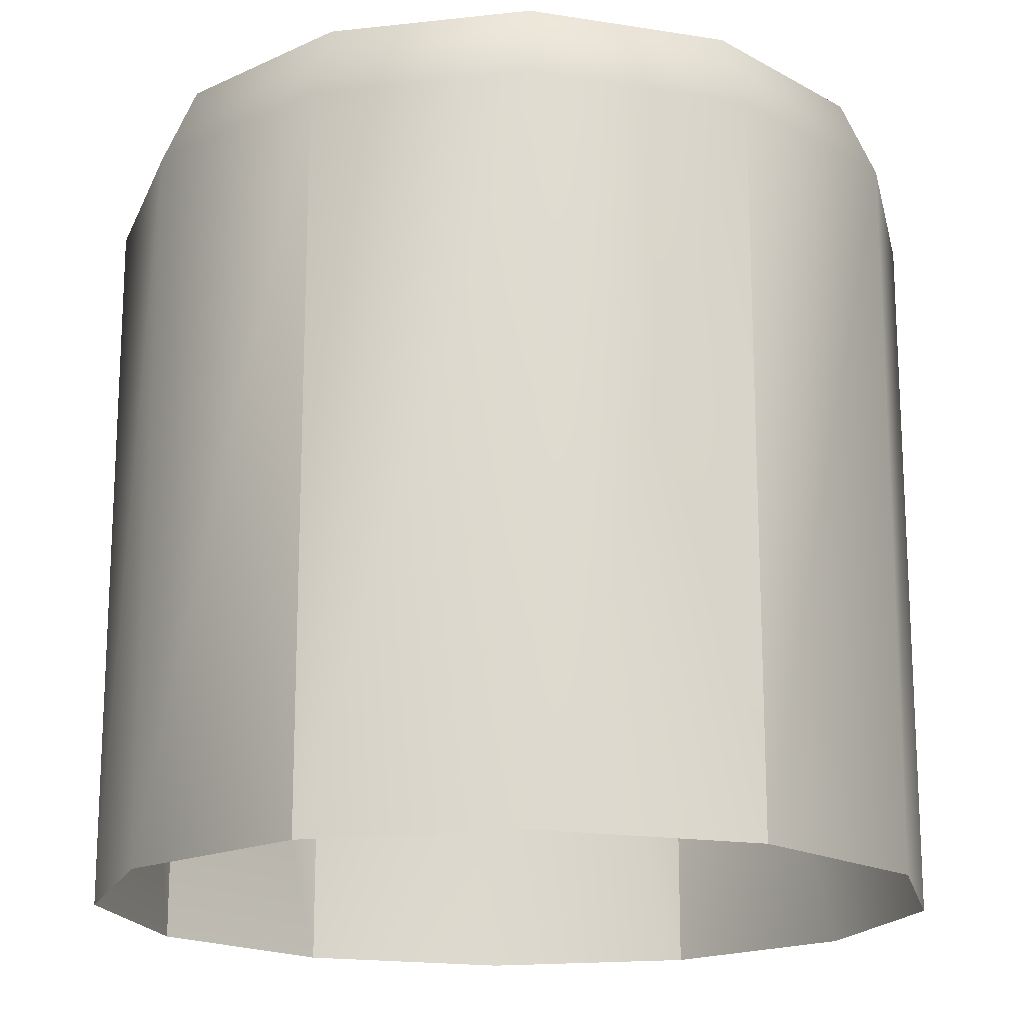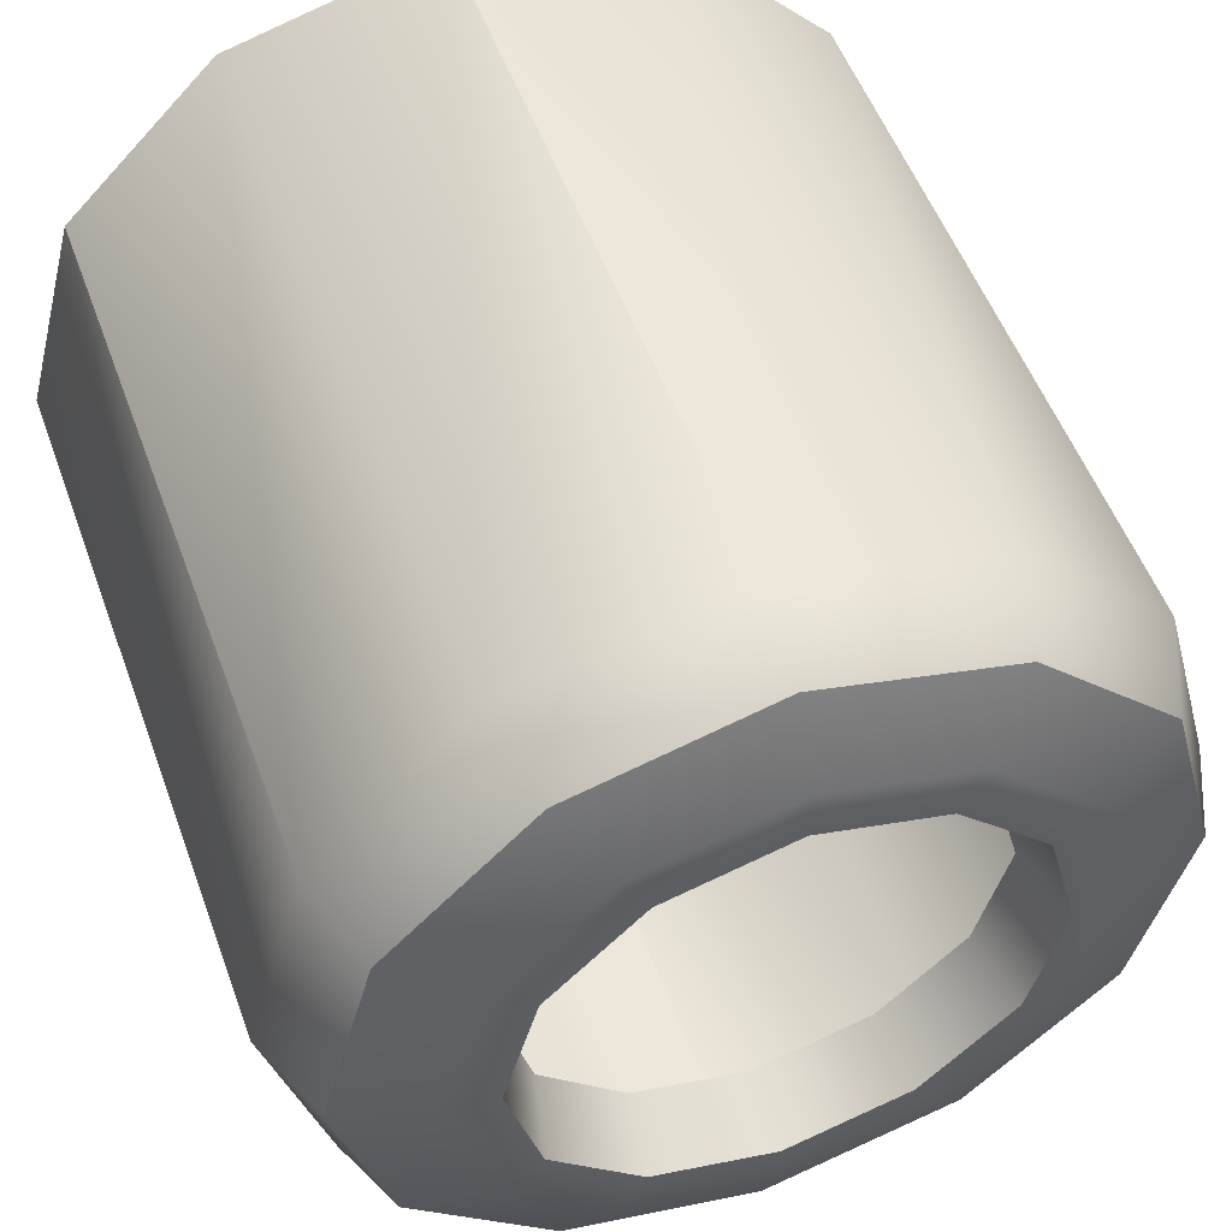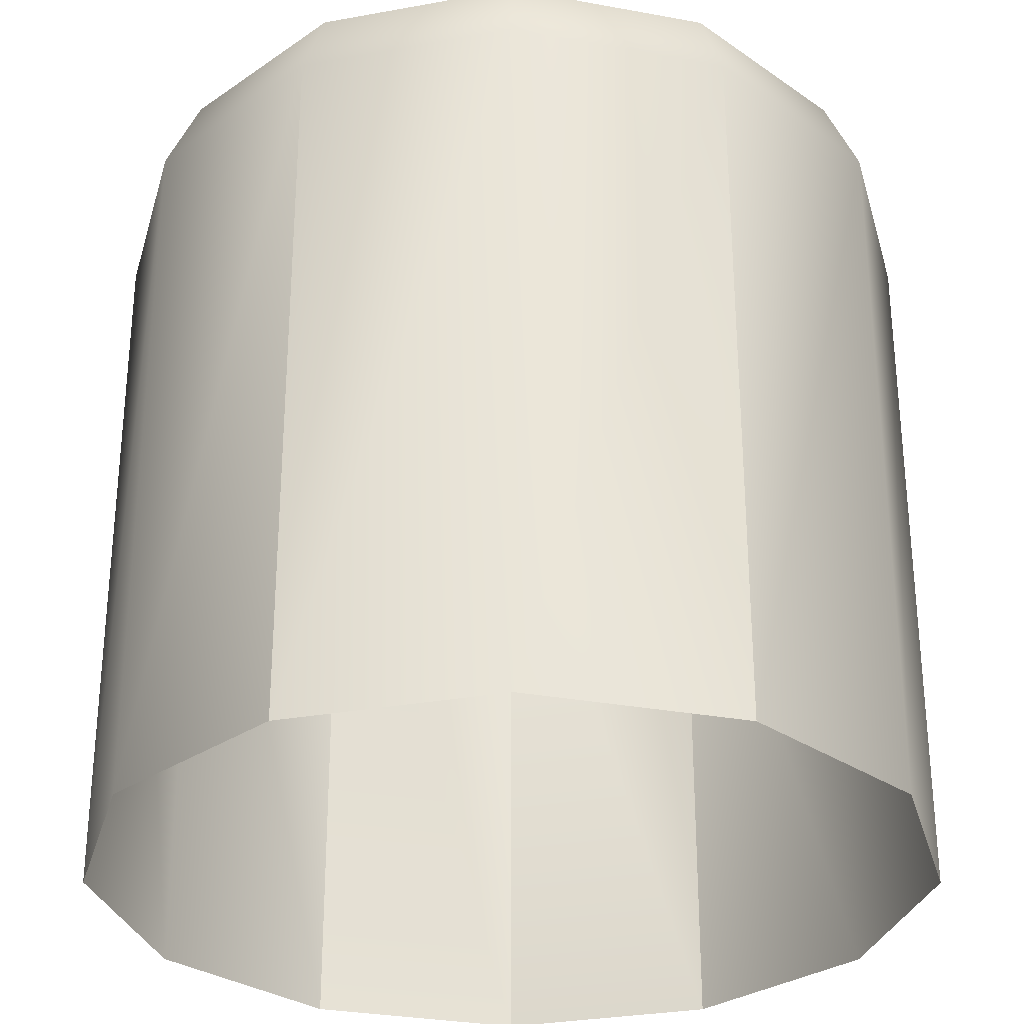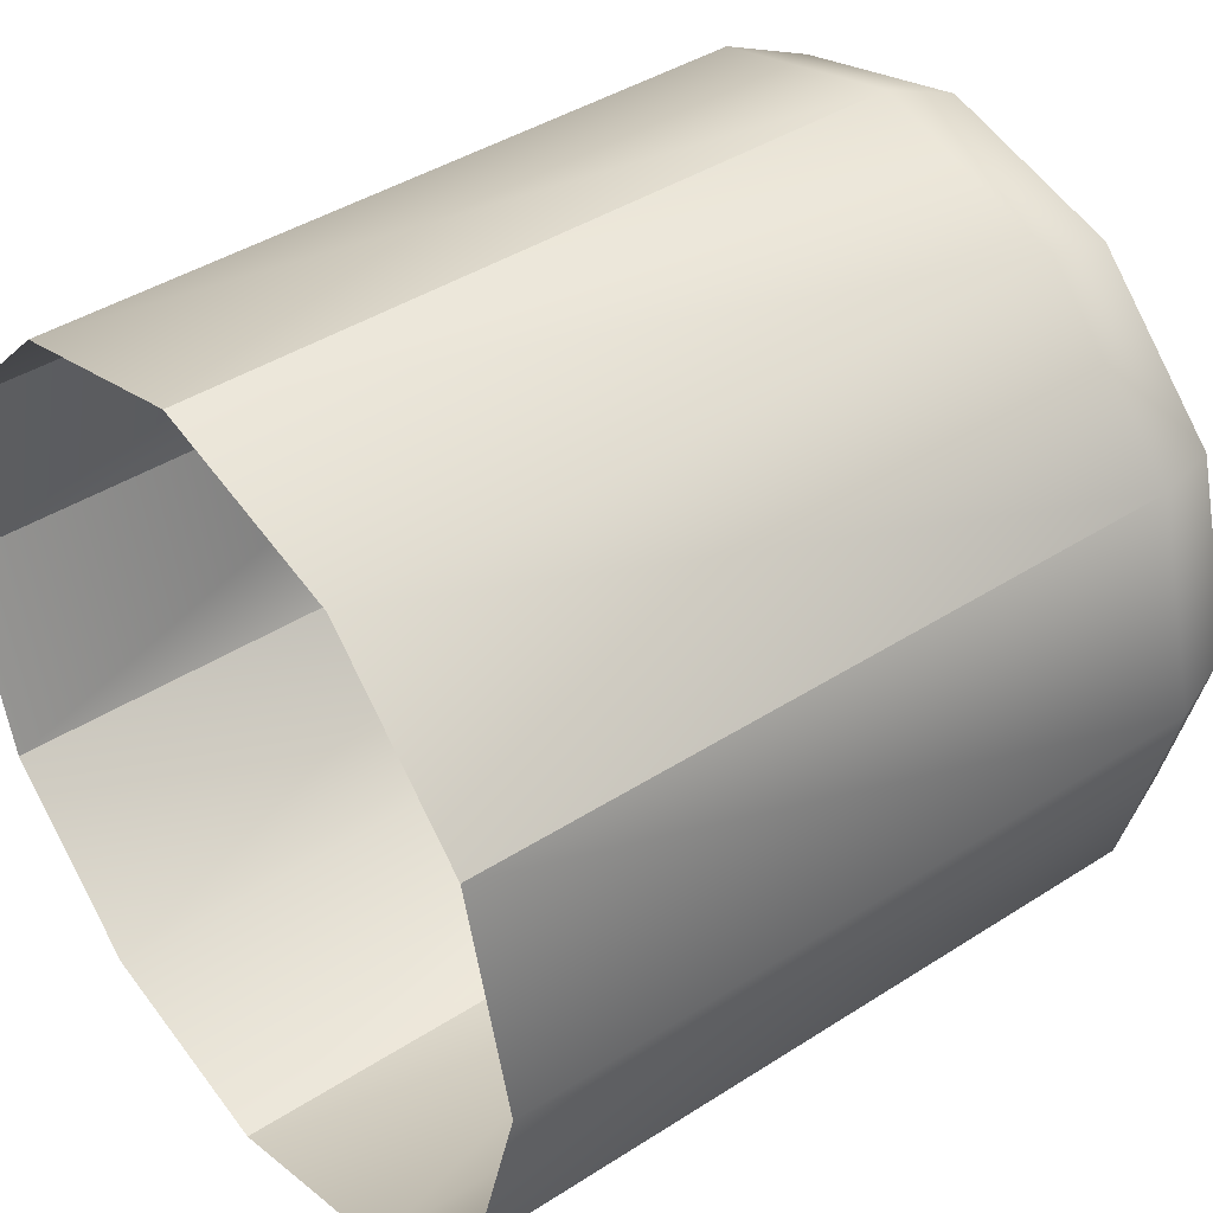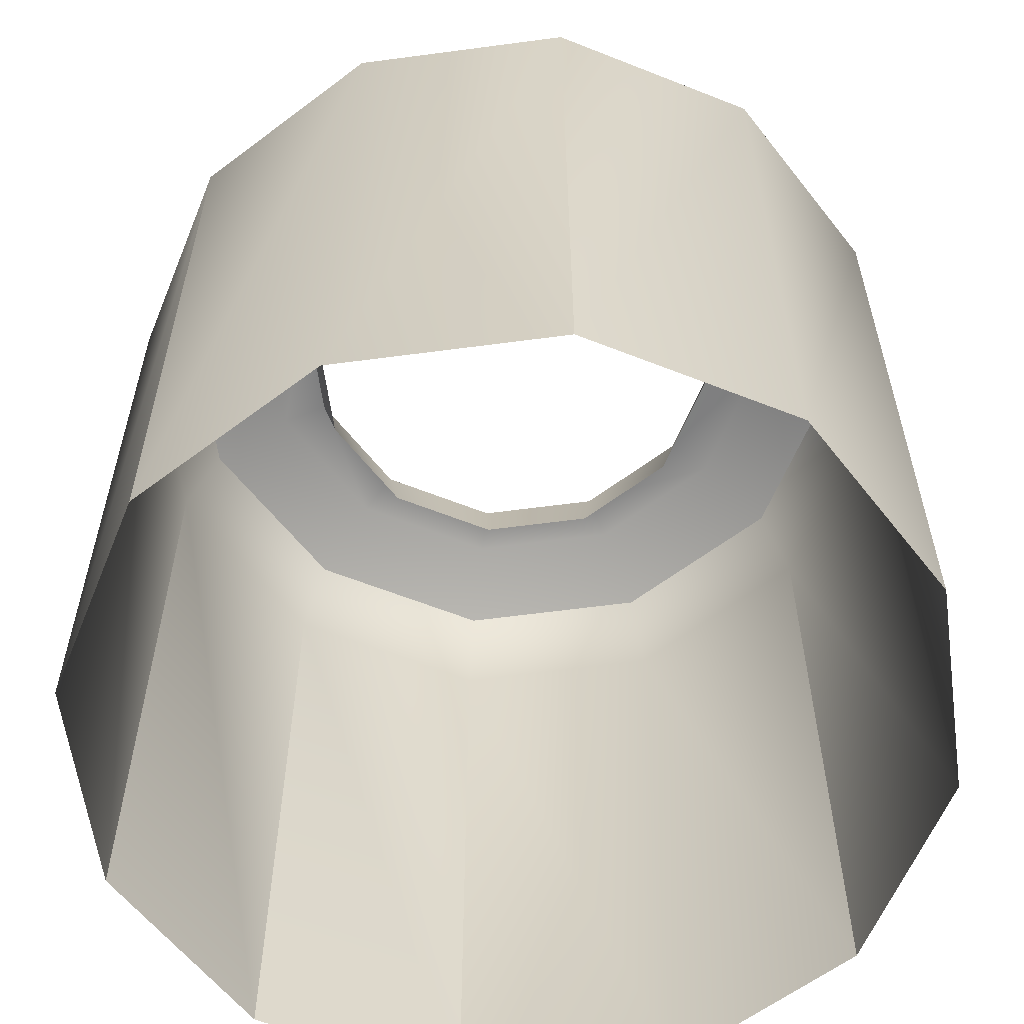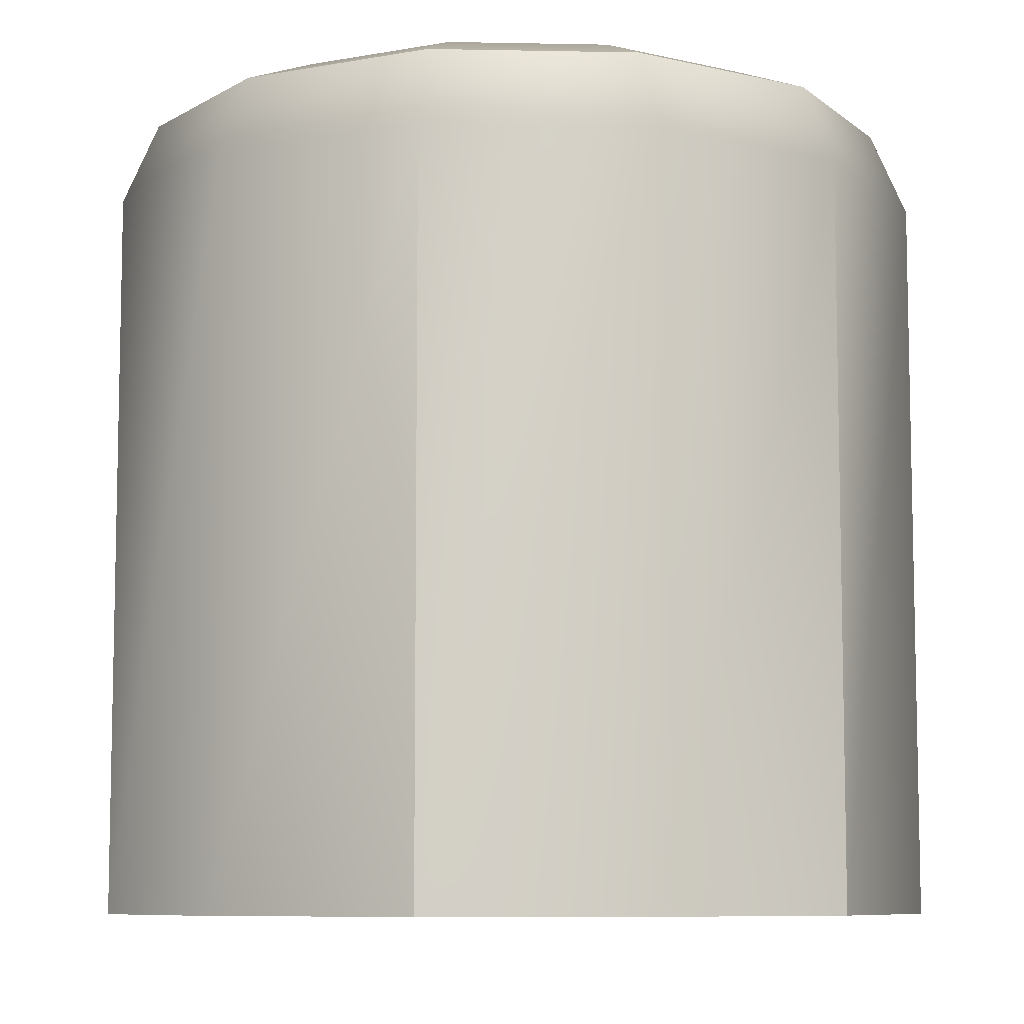
<metadata>
{"format":"obj","ext":"obj","renderer":"f3d","projection":"perspective","resolution":1024,"background":"white","views":[{"elev":-17.6,"azim":-152.6,"up":"+Z"},{"elev":52.6,"azim":-19.9,"up":"+Y"},{"elev":-30.2,"azim":-90.1,"up":"+Z"},{"elev":41.0,"azim":-128.2,"up":"+Y"},{"elev":-59.9,"azim":-127.2,"up":"+Z"},{"elev":-8.1,"azim":-108.1,"up":"+Z"}]}
</metadata>
<code>
g default
v 0.7372 -1.69 0.5302
v 0.681 -1.634 0.5302
v 0.6043 -1.614 0.5302
v 0.5275 -1.634 0.5302
v 0.4713 -1.69 0.5302
v 0.4507 -1.767 0.5302
v 0.4713 -1.844 0.5302
v 0.5275 -1.9 0.5302
v 0.6043 -1.921 0.5302
v 0.681 -1.9 0.5302
v 0.7372 -1.844 0.5302
v 0.7578 -1.767 0.5302
v 0.6826 -1.722 0.8372
v 0.6765 -1.725 0.8107
v 0.646 -1.695 0.8107
v 0.6495 -1.689 0.8372
v 0.6043 -1.684 0.8107
v 0.6043 -1.677 0.8372
v 0.5626 -1.695 0.8107
v 0.5591 -1.689 0.8372
v 0.532 -1.725 0.8107
v 0.526 -1.722 0.8372
v 0.5209 -1.767 0.8107
v 0.5138 -1.767 0.8372
v 0.532 -1.809 0.8107
v 0.526 -1.812 0.8372
v 0.5626 -1.839 0.8107
v 0.5591 -1.845 0.8372
v 0.6043 -1.851 0.8107
v 0.6043 -1.858 0.8372
v 0.646 -1.839 0.8107
v 0.6495 -1.845 0.8372
v 0.6765 -1.809 0.8107
v 0.6826 -1.812 0.8372
v 0.6877 -1.767 0.8107
v 0.6947 -1.767 0.8372
v 0.7372 -1.69 0.7946
v 0.726 -1.697 0.8247
v 0.699 -1.712 0.8372
v 0.681 -1.634 0.7946
v 0.6746 -1.645 0.8247
v 0.6589 -1.672 0.8372
v 0.6043 -1.614 0.7946
v 0.6043 -1.627 0.8247
v 0.6043 -1.658 0.8372
v 0.5275 -1.634 0.7946
v 0.534 -1.645 0.8247
v 0.5496 -1.672 0.8372
v 0.4713 -1.69 0.7946
v 0.4825 -1.697 0.8247
v 0.5096 -1.712 0.8372
v 0.4507 -1.767 0.7946
v 0.4637 -1.767 0.8247
v 0.4949 -1.767 0.8372
v 0.4713 -1.844 0.7946
v 0.4825 -1.837 0.8247
v 0.5096 -1.822 0.8372
v 0.5275 -1.9 0.7946
v 0.534 -1.889 0.8247
v 0.5496 -1.862 0.8372
v 0.6043 -1.921 0.7946
v 0.6043 -1.908 0.8247
v 0.6043 -1.876 0.8372
v 0.681 -1.9 0.7946
v 0.6746 -1.889 0.8247
v 0.6589 -1.862 0.8372
v 0.7372 -1.844 0.7946
v 0.726 -1.837 0.8247
v 0.699 -1.822 0.8372
v 0.7578 -1.767 0.7946
v 0.7449 -1.767 0.8247
v 0.7136 -1.767 0.8372
g polySurface4 pCylinder21
f 14 13 16 15
f 15 16 18 17
f 17 18 20 19
f 19 20 22 21
f 21 22 24 23
f 23 24 26 25
f 25 26 28 27
f 27 28 30 29
f 29 30 32 31
f 31 32 34 33
f 33 34 36 35
f 13 14 35 36
f 1 2 40 37
f 2 3 43 40
f 3 4 46 43
f 4 5 49 46
f 5 6 52 49
f 6 7 55 52
f 7 8 58 55
f 8 9 61 58
f 9 10 64 61
f 10 11 67 64
f 11 12 70 67
f 12 1 37 70
f 39 42 16 13
f 42 45 18 16
f 45 48 20 18
f 48 51 22 20
f 51 54 24 22
f 54 57 26 24
f 57 60 28 26
f 60 63 30 28
f 63 66 32 30
f 66 69 34 32
f 69 72 36 34
f 72 39 13 36
f 37 38 71 70
f 38 39 72 71
f 39 38 41 42
f 38 37 40 41
f 42 41 44 45
f 41 40 43 44
f 45 44 47 48
f 44 43 46 47
f 48 47 50 51
f 47 46 49 50
f 51 50 53 54
f 50 49 52 53
f 54 53 56 57
f 53 52 55 56
f 57 56 59 60
f 56 55 58 59
f 60 59 62 63
f 59 58 61 62
f 63 62 65 66
f 62 61 64 65
f 66 65 68 69
f 65 64 67 68
f 69 68 71 72
f 68 67 70 71

</code>
